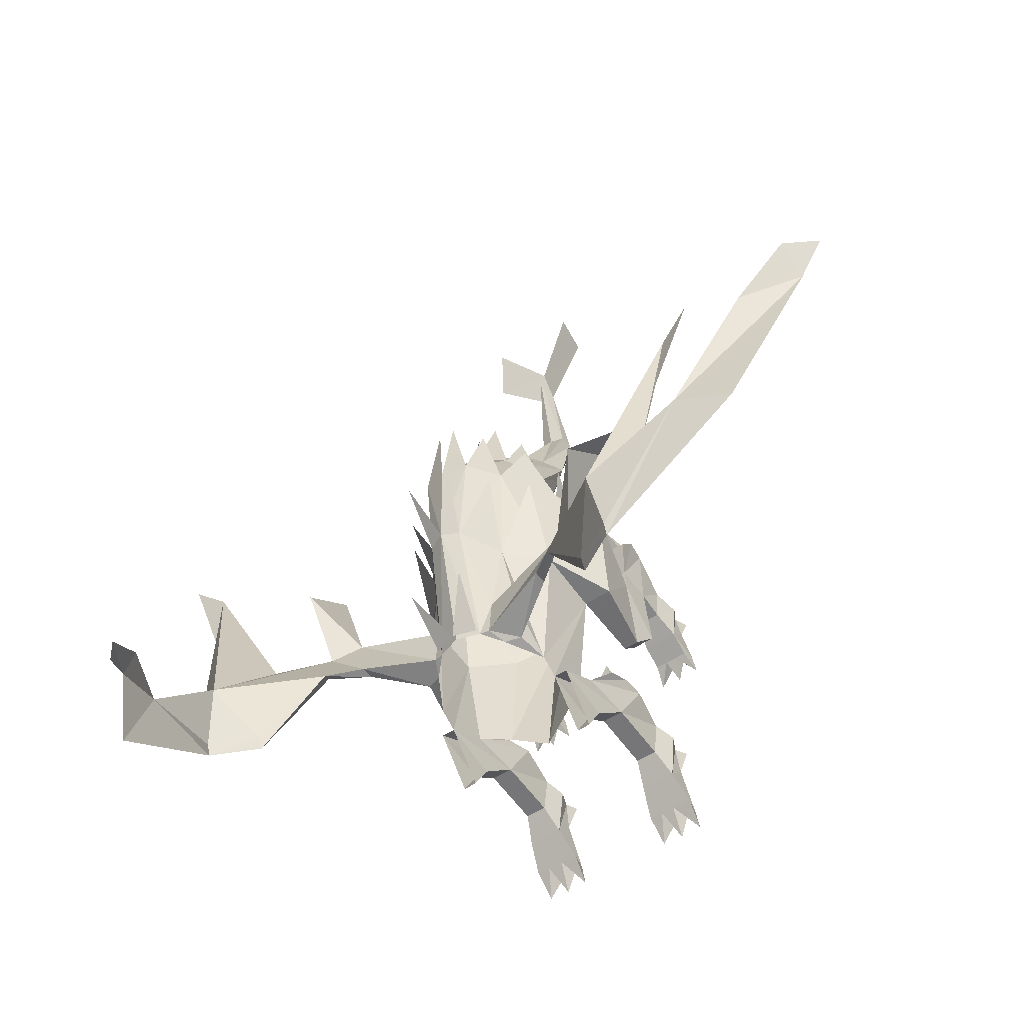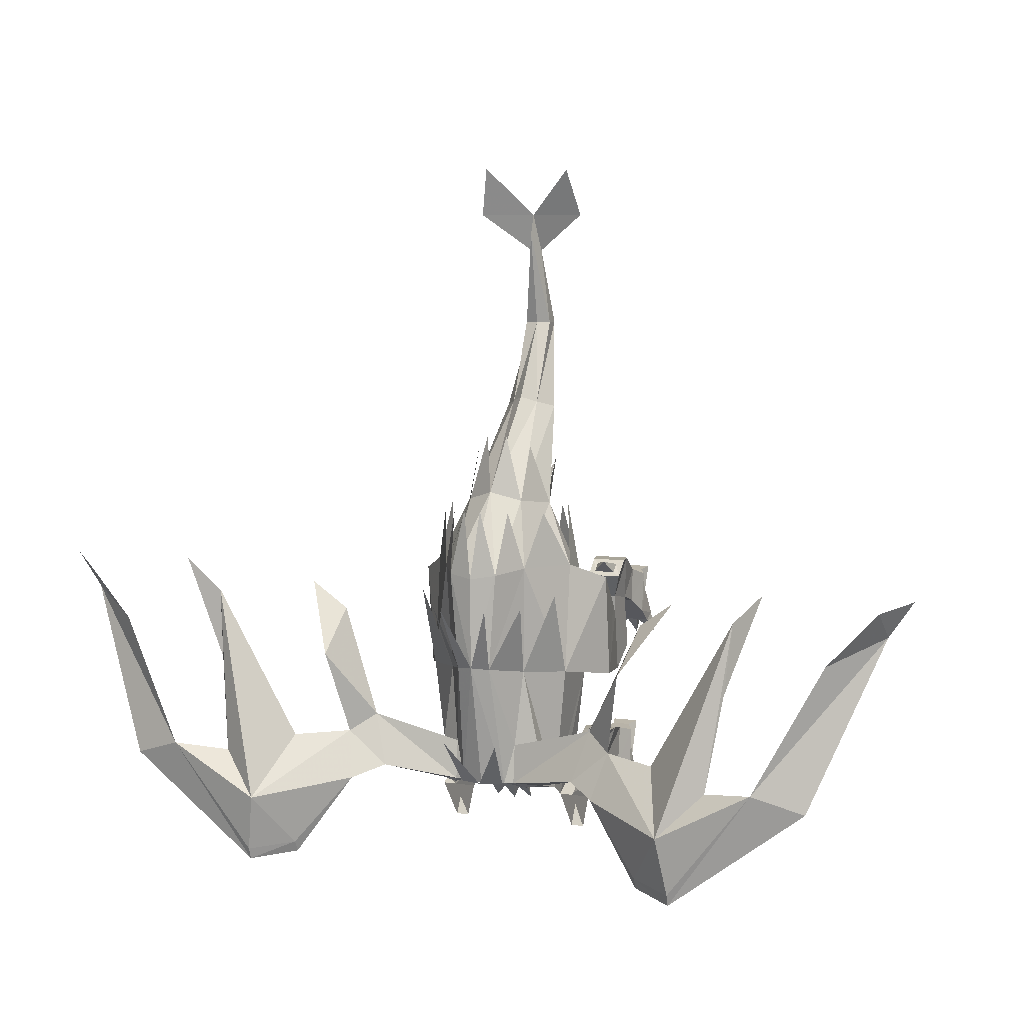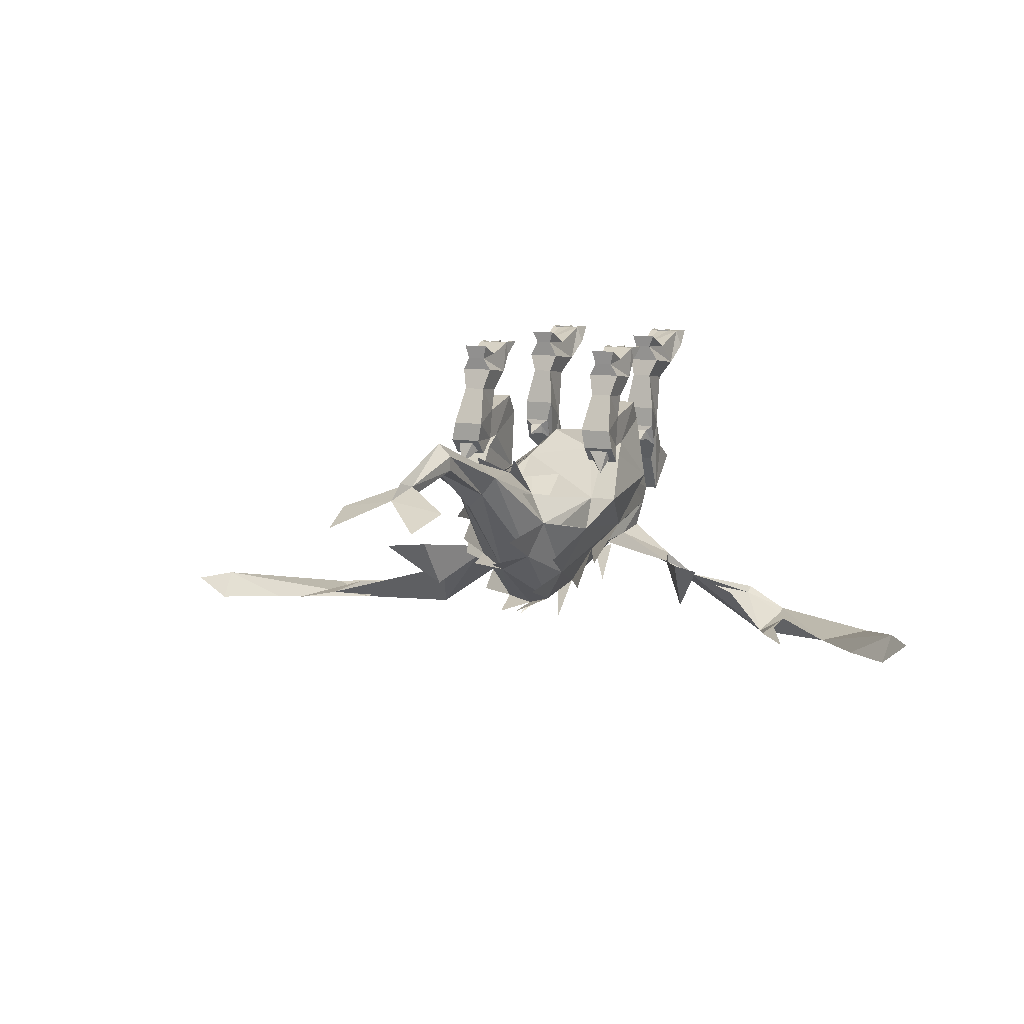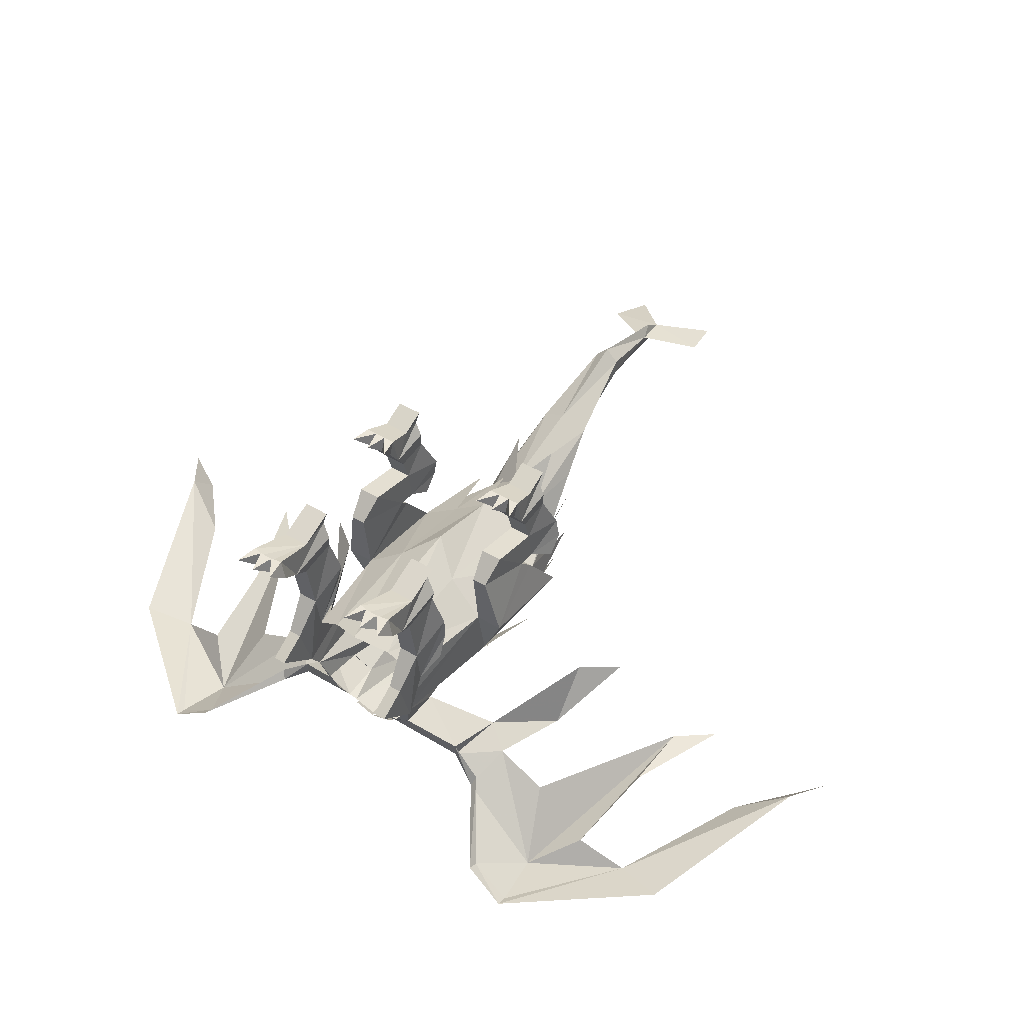
<metadata>
{"format":"obj","ext":"obj","renderer":"f3d","projection":"perspective","resolution":1024,"background":"white","views":[{"elev":-50.1,"azim":36.7,"up":"+Z"},{"elev":7.4,"azim":21.1,"up":"+Z"},{"elev":10.4,"azim":23.1,"up":"+Y"},{"elev":46.0,"azim":-145.4,"up":"+Y"}]}
</metadata>
<code>
o npc/bronze_dragon/0
v -39 -47 -35
v -37 -58 -1
v -39 -83 -31
v -47 -47 -35
v -49 -35 -23
v -37 -35 -23
v -37 -41 6
v -37 -59 9
v -49 -58 -1
v -50 -65 6
v -39 -65 6
v -39 -90 25
v -18 -67 -27
v -18 -72 -89
v -32 -81 -87
v -32 -103 -98
v -32 -112 -92
v -39 -115 -25
v -54 -83 -31
v -49 -41 6
v -49 -28 2
v -37 -28 2
v -37 -26 20
v -34 -47 30
v -36 -58 30
v -36 -67 22
v -49 -59 9
v -52 -47 30
v -49 -26 20
v -52 -14 16
v -52 -17 -6
v -34 -17 -6
v -34 -14 16
v -54 -58 30
v -50 -60 28
v -41 -60 28
v -39 -65 24
v -54 -67 22
v 39 -83 -31
v 37 -58 -1
v 39 -47 -35
v 54 -83 -31
v 39 -115 -25
v 32 -112 -92
v 32 -103 -98
v 32 -81 -87
v 18 -72 -89
v 18 -67 -27
v 39 -90 25
v 39 -65 6
v 49 -58 -1
v 49 -59 9
v 37 -59 9
v 37 -41 6
v 37 -35 -23
v 47 -47 -35
v 50 -65 6
v 54 -90 25
v 39 -108 34
v 23 -137 35
v 21 -133 -23
v 28 -129 -65
v 29 -127 -88
v 21 -130 -89
v 17 -138 -85
v 12 -139 -85
v 17 -136 -64
v 9 -154 -19
v 0 -158 -18
v 0 -143 -85
v -12 -139 -85
v -9 -154 -19
v -17 -136 -64
v -17 -138 -85
v -21 -130 -89
v -29 -127 -88
v -28 -129 -65
v -21 -133 -23
v -39 -133 20
v 27 -45 -71
v 30 -24 -76
v 30 -57 -92
v 30 -57 -71
v 45 -45 -71
v 41 -24 -76
v 45 -14 -79
v 27 -14 -79
v 30 -27 -97
v 41 -57 -92
v 39 -75 -106
v 32 -75 -106
v 39 -81 -87
v 45 -70 -76
v 30 -70 -76
v 34 -66 -72
v 34 -60 -70
v 45 -57 -71
v 41 -27 -97
v 45 -18 -108
v 40 -5 -78
v 31 -5 -78
v 27 -18 -108
v 31 -8 -120
v 38 -8 -120
v 48 -8 -120
v 45 2 -119
v 43 -6 -96
v 43 2 -77
v 29 2 -77
v 29 -6 -96
v 27 2 -119
v 24 -8 -120
v 25 2 -131
v 33 2 -120
v 36 2 -132
v 40 2 -120
v 41 -60 -70
v 41 -66 -72
v 39 -66 -64
v 32 -84 -121
v 39 -84 -121
v 39 -103 -98
v -30 -57 -92
v -30 -24 -76
v -27 -45 -71
v -32 -75 -106
v -41 -57 -92
v -41 -27 -97
v -30 -27 -97
v -27 -14 -79
v -41 -24 -76
v -45 -45 -71
v -45 -57 -71
v -30 -57 -71
v -30 -70 -76
v -39 -81 -87
v -39 -103 -98
v -45 -14 -79
v -45 -18 -108
v -27 -18 -108
v -31 -5 -78
v -45 -70 -76
v -41 -66 -72
v -41 -60 -70
v -34 -60 -70
v -34 -66 -72
v -39 -66 -64
v -32 -84 -121
v -39 -75 -106
v -39 -84 -121
v -3 -57 206
v 0 -66 215
v 0 -62 226
v 0 -54 215
v 0 -39 165
v -7 -46 165
v -7 -54 165
v 0 -56 165
v 7 -54 165
v 3 -57 206
v 7 -46 165
v 0 -57 115
v -14 -65 118
v -7 -75 121
v 0 -82 124
v 7 -75 121
v -13 -155 33
v 0 -129 75
v -15 -121 70
v -23 -137 35
v 0 -159 31
v 13 -155 33
v 15 -121 70
v -24 -100 67
v -39 -108 34
v -63 -143 -51
v -55 -150 -78
v -55 -143 -78
v -76 -151 -60
v -70 -162 -84
v -116 -194 -92
v -104 -163 -62
v -99 -175 -120
v -121 -188 -123
v -165 -190 -66
v -121 -186 -129
v -99 -172 -126
v -192 -183 -75
v -228 -162 15
v -200 -179 1
v -226 -176 29
v -241 -163 34
v 15 -83 64
v 24 -100 67
v -15 -83 64
v -54 -90 25
v 0 -64 30
v 0 -71 63
v 18 -76 27
v 0 -54 -13
v -18 -76 27
v 14 -65 118
v 26 -84 64
v -25 -84 64
v 63 -143 -51
v 55 -143 -78
v 55 -150 -78
v -43 2 -77
v -29 2 -77
v -29 -6 -96
v -43 -6 -96
v -40 -5 -78
v -27 2 -119
v -33 2 -121
v -40 2 -121
v -45 2 -119
v 39 2 -121
v 32 2 -121
v -50 1 18
v -36 1 18
v -36 -5 5
v -50 -5 5
v -48 -7 17
v -38 -7 17
v -34 1 -10
v -40 1 -10
v -46 1 -10
v -52 1 -10
v 36 1 18
v 50 1 18
v 50 -5 5
v 36 -5 5
v 38 -7 17
v 48 -7 17
v 52 -17 -6
v 52 1 -10
v 46 1 -10
v 40 1 -10
v 34 1 -10
v 34 -17 -6
v 34 -14 16
v 52 -14 16
v 49 -28 2
v 40 -7 -13
v 46 -7 -13
v 52 -7 -13
v 54 1 -21
v 43 1 -22
v 32 1 -21
v 34 -7 -13
v 49 -35 -23
v 49 -41 6
v 52 -47 30
v 54 -58 30
v 54 -67 22
v 36 -67 22
v 36 -58 30
v 34 -47 30
v 37 -26 20
v 37 -28 2
v 49 -26 20
v 39 -60 28
v 50 -60 28
v 50 -65 24
v 39 -65 24
v 47 -73 31
v -26 -151 15
v 39 -133 20
v 26 -151 15
v 13 -171 16
v -13 -171 16
v 8 -73 64
v -9 -73 64
v -34 -100 67
v 35 -100 67
v -29 -123 64
v 29 -123 64
v -15 -144 66
v 16 -144 66
v 5 -157 68
v -4 -157 68
v 15 -161 -60
v 0 -146 -85
v 12 -142 -85
v -12 -142 -85
v -15 -161 -60
v 0 -64 -96
v -50 -65 24
v -47 -73 31
v 47 2 -131
v -41 -8 -120
v -38 2 -120
v -36 2 -132
v -33 -8 -120
v -48 -8 -120
v -47 2 -131
v -31 2 -120
v -25 2 -131
v -24 -8 -120
v -46 -7 -13
v -43 1 -22
v -40 -7 -13
v -52 -7 -13
v -54 1 -21
v -32 1 -21
v -34 -7 -13
v 15 -107 99
v -20 -78 91
v -12 -59 85
v -15 -107 99
v -5 -120 105
v 20 -78 91
v 6 -120 105
v 12 -59 85
v 30 -67 226
v 24 -74 251
v -29 -67 226
v -24 -74 252
v 104 -163 -62
v 76 -151 -60
v 116 -194 -92
v 70 -162 -84
v 99 -175 -120
v 72 -157 -81
v 99 -172 -126
v 121 -186 -129
v 121 -188 -123
v 165 -190 -66
v 192 -183 -75
v 138 -179 -70
v 149 -168 18
v 146 -173 -19
v 165 -170 34
v 226 -176 29
v 200 -179 1
v 228 -162 15
v 241 -163 34
v -138 -179 -70
v -147 -168 18
v -146 -168 -20
v -72 -157 -81
v -166 -170 35
v -85 -163 -15
v -86 -133 6
v -106 -133 20
v 85 -163 -15
v 88 -133 7
v 106 -133 20
f 1 2 3
f 1 3 4
f 1 4 5
f 1 5 6
f 1 6 2
f 2 6 7
f 2 7 8
f 2 8 9
f 2 9 10
f 2 10 11
f 2 11 3
f 3 11 12
f 3 12 13
f 3 13 14
f 3 14 15
f 3 15 16
f 3 16 17
f 3 17 18
f 3 18 19
f 3 19 4
f 4 19 9
f 4 9 5
f 5 9 20
f 5 20 6
f 6 20 7
f 7 20 21
f 7 21 22
f 7 22 23
f 7 23 24
f 7 24 8
f 8 24 25
f 8 25 26
f 8 26 27
f 8 27 9
f 9 27 20
f 20 27 28
f 20 28 29
f 20 29 21
f 21 29 30
f 21 30 31
f 21 31 22
f 22 31 32
f 22 32 33
f 22 33 23
f 23 33 29
f 23 29 28
f 23 28 24
f 24 28 34
f 24 34 25
f 25 34 35
f 25 35 36
f 25 36 26
f 26 36 37
f 26 37 38
f 26 38 27
f 27 38 34
f 27 34 28
f 39 40 41
f 39 41 42
f 39 42 43
f 39 43 44
f 39 44 45
f 39 45 46
f 39 46 47
f 39 47 48
f 39 48 49
f 39 49 50
f 39 50 40
f 40 50 51
f 40 51 52
f 40 52 53
f 40 53 54
f 40 54 55
f 40 55 41
f 41 55 56
f 41 56 42
f 42 56 51
f 42 51 57
f 42 57 58
f 42 58 43
f 43 58 59
f 43 59 60
f 43 60 61
f 43 61 44
f 44 61 62
f 44 62 63
f 44 63 64
f 64 63 65
f 64 65 66
f 66 65 67
f 66 67 68
f 66 68 69
f 66 69 70
f 70 69 71
f 71 69 72
f 71 72 73
f 71 73 74
f 71 74 75
f 75 74 76
f 75 76 17
f 17 76 77
f 17 77 78
f 17 78 18
f 18 78 79
f 80 81 82
f 80 82 46
f 80 46 83
f 80 83 84
f 80 84 85
f 80 85 81
f 81 85 86
f 81 86 87
f 81 87 88
f 81 88 82
f 82 88 89
f 82 89 90
f 82 90 91
f 82 91 45
f 82 45 46
f 46 45 92
f 46 92 93
f 46 93 94
f 46 94 83
f 83 94 95
f 83 95 96
f 83 96 97
f 83 97 84
f 84 97 92
f 84 92 89
f 84 89 85
f 85 89 98
f 85 98 86
f 86 98 99
f 86 99 100
f 86 100 87
f 87 100 101
f 87 101 102
f 87 102 88
f 88 102 98
f 88 98 89
f 98 102 99
f 99 102 103
f 99 103 104
f 99 104 105
f 99 105 106
f 99 106 107
f 99 107 100
f 100 107 108
f 100 108 101
f 101 108 109
f 101 109 110
f 101 110 102
f 102 110 111
f 102 111 112
f 102 112 103
f 103 112 113
f 103 113 114
f 103 114 115
f 103 115 104
f 103 104 116
f 103 116 114
f 103 114 112
f 112 114 111
f 112 111 113
f 113 111 114
f 97 93 92
f 93 97 117
f 93 117 118
f 93 118 94
f 94 118 95
f 95 118 119
f 95 119 96
f 96 119 117
f 96 117 97
f 118 117 119
f 45 91 120
f 120 91 121
f 121 91 90
f 121 90 122
f 122 90 89
f 122 89 92
f 122 92 45
f 123 124 125
f 123 125 15
f 123 15 16
f 123 16 126
f 123 126 127
f 123 127 128
f 123 128 129
f 123 129 124
f 124 129 130
f 124 130 131
f 124 131 132
f 124 132 125
f 125 132 133
f 125 133 134
f 125 134 15
f 15 134 135
f 15 135 136
f 15 136 137
f 15 137 16
f 127 131 128
f 128 131 138
f 128 138 139
f 128 139 129
f 129 139 140
f 129 140 130
f 130 140 141
f 130 141 138
f 130 138 131
f 132 131 127
f 132 127 136
f 132 136 133
f 133 136 142
f 133 142 143
f 133 143 144
f 133 144 134
f 134 144 145
f 134 145 135
f 135 145 146
f 135 146 142
f 135 142 136
f 147 146 145
f 147 145 144
f 147 144 143
f 147 143 146
f 146 143 142
f 148 126 16
f 126 148 149
f 126 149 127
f 127 149 137
f 127 137 136
f 137 149 150
f 150 149 148
f 151 152 153
f 151 153 154
f 151 154 155
f 151 155 156
f 151 156 157
f 151 157 152
f 152 157 158
f 152 158 159
f 152 159 160
f 152 160 153
f 153 160 154
f 154 160 155
f 155 160 161
f 155 161 162
f 155 162 156
f 156 162 163
f 156 163 164
f 156 164 157
f 157 164 158
f 158 164 165
f 158 165 166
f 158 166 159
f 159 166 161
f 159 161 160
f 167 168 169
f 167 169 170
f 167 170 72
f 167 72 69
f 167 69 171
f 167 171 168
f 168 171 172
f 168 172 173
f 168 173 166
f 168 166 165
f 168 165 164
f 168 164 169
f 169 164 163
f 169 163 174
f 169 174 170
f 170 174 175
f 170 175 18
f 170 18 78
f 170 78 72
f 72 78 73
f 73 78 77
f 73 77 176
f 73 176 74
f 74 176 177
f 74 177 76
f 76 177 178
f 76 178 77
f 77 178 176
f 176 178 177
f 176 177 179
f 176 179 177
f 177 179 180
f 177 180 179
f 179 180 181
f 179 181 182
f 179 182 181
f 179 181 180
f 180 181 183
f 180 183 181
f 181 183 184
f 181 184 185
f 181 185 184
f 181 184 183
f 183 184 186
f 183 186 187
f 183 187 186
f 183 186 184
f 184 186 185
f 184 185 186
f 186 185 188
f 186 188 185
f 185 188 189
f 185 189 188
f 189 185 190
f 189 190 191
f 189 191 192
f 189 192 191
f 189 191 190
f 189 190 185
f 49 193 194
f 49 194 59
f 49 59 58
f 49 58 57
f 49 57 50
f 50 57 51
f 174 195 12
f 174 12 175
f 175 12 196
f 175 196 18
f 18 196 19
f 19 196 10
f 19 10 9
f 197 198 193
f 197 193 199
f 197 199 48
f 197 48 200
f 197 200 13
f 197 13 201
f 197 201 195
f 197 195 198
f 198 195 163
f 198 163 162
f 198 162 202
f 198 202 193
f 193 202 194
f 194 202 173
f 194 173 60
f 194 60 59
f 193 49 199
f 199 49 48
f 49 199 203
f 201 12 195
f 12 201 13
f 201 12 204
f 172 60 173
f 60 172 68
f 60 68 61
f 61 68 67
f 61 67 62
f 62 67 205
f 62 205 206
f 62 206 63
f 63 206 207
f 63 207 65
f 65 207 205
f 65 205 67
f 195 174 163
f 202 166 173
f 166 202 161
f 161 202 162
f 196 12 11
f 196 11 10
f 208 209 210
f 208 210 211
f 208 211 212
f 208 212 209
f 209 212 141
f 209 141 210
f 210 141 140
f 210 140 213
f 210 213 211
f 211 213 214
f 211 214 215
f 211 215 216
f 211 216 139
f 211 139 212
f 212 139 138
f 212 138 141
f 109 108 107
f 109 107 110
f 110 107 106
f 110 106 217
f 110 217 218
f 110 218 111
f 219 220 221
f 219 221 222
f 219 222 223
f 219 223 220
f 220 223 224
f 220 224 221
f 221 224 32
f 221 32 225
f 221 225 226
f 221 226 222
f 222 226 227
f 222 227 228
f 222 228 31
f 222 31 223
f 223 31 30
f 223 30 224
f 224 30 33
f 224 33 32
f 229 230 231
f 229 231 232
f 229 232 233
f 229 233 230
f 230 233 234
f 230 234 231
f 231 234 235
f 231 235 236
f 231 236 237
f 231 237 232
f 232 237 238
f 232 238 239
f 232 239 240
f 232 240 233
f 233 240 241
f 233 241 234
f 234 241 242
f 234 242 235
f 235 242 243
f 235 243 240
f 235 240 244
f 235 244 245
f 235 245 246
f 235 246 236
f 236 246 247
f 236 247 237
f 236 237 245
f 236 245 246
f 246 245 247
f 247 245 237
f 237 245 248
f 237 248 238
f 237 238 244
f 237 244 245
f 245 244 248
f 248 244 238
f 238 244 249
f 238 249 239
f 238 239 250
f 238 250 244
f 244 250 249
f 249 250 239
f 239 250 240
f 240 250 244
f 251 55 54
f 251 54 252
f 251 252 51
f 251 51 56
f 251 56 55
f 252 52 51
f 52 252 253
f 52 253 254
f 52 254 255
f 52 255 53
f 53 255 256
f 53 256 257
f 53 257 258
f 53 258 54
f 54 258 259
f 54 259 260
f 54 260 252
f 252 260 243
f 252 243 261
f 252 261 253
f 253 261 258
f 253 258 257
f 253 257 254
f 254 257 262
f 254 262 263
f 254 263 255
f 255 263 264
f 255 264 256
f 256 264 265
f 256 265 257
f 257 265 262
f 262 265 266
f 262 266 263
f 263 266 264
f 264 266 265
f 78 72 267
f 268 61 43
f 269 68 61
f 270 69 68
f 72 69 271
f 197 272 199
f 201 273 197
f 12 175 274
f 275 59 49
f 276 175 170
f 60 59 277
f 278 170 167
f 172 60 279
f 171 172 280
f 172 171 69
f 172 69 68
f 281 167 171
f 282 283 284
f 285 283 286
f 48 47 287
f 48 287 200
f 200 287 14
f 200 14 13
f 288 35 34
f 288 34 38
f 288 38 37
f 288 37 289
f 288 289 35
f 35 289 36
f 36 289 37
f 29 33 30
f 242 241 259
f 242 259 261
f 242 261 243
f 243 260 240
f 240 260 241
f 241 260 259
f 261 259 258
f 115 116 104
f 104 116 290
f 104 290 105
f 104 105 106
f 104 106 116
f 116 106 290
f 290 106 105
f 115 114 116
f 291 292 293
f 291 293 294
f 291 294 140
f 291 140 139
f 291 139 295
f 291 295 296
f 291 296 292
f 291 292 295
f 295 292 216
f 295 216 296
f 296 216 292
f 297 294 293
f 297 293 292
f 297 292 291
f 297 291 294
f 297 294 213
f 297 213 298
f 297 298 294
f 294 298 299
f 294 299 213
f 213 299 298
f 299 213 140
f 299 140 294
f 139 216 295
f 300 227 301
f 300 301 302
f 300 302 32
f 300 32 31
f 300 31 303
f 300 303 304
f 300 304 227
f 300 227 303
f 303 227 228
f 303 228 304
f 304 228 227
f 226 302 301
f 226 301 227
f 226 227 300
f 226 300 302
f 226 302 225
f 226 225 305
f 226 305 302
f 302 305 306
f 302 306 225
f 225 306 305
f 306 225 32
f 306 32 302
f 31 228 303
f 173 194 307
f 195 174 308
f 198 195 309
f 310 174 169
f 311 169 168
f 312 194 193
f 168 173 313
f 314 193 198
f 315 160 153
f 315 153 316
f 315 316 153
f 315 153 160
f 153 151 317
f 153 317 318
f 153 318 317
f 153 317 151
f 319 320 321
f 319 321 320
f 320 321 322
f 320 322 321
f 321 322 323
f 321 323 322
f 322 323 324
f 322 324 325
f 322 325 323
f 323 325 324
f 325 323 326
f 325 326 323
f 323 326 327
f 323 327 321
f 323 321 327
f 323 327 326
f 326 327 328
f 326 328 329
f 326 329 328
f 326 328 327
f 327 328 321
f 327 321 328
f 328 321 330
f 328 330 321
f 321 330 331
f 321 331 330
f 330 331 332
f 330 332 331
f 331 332 333
f 319 331 321
f 319 321 331
f 334 335 336
f 334 336 337
f 334 337 336
f 334 336 335
f 335 336 328
f 335 328 336
f 336 328 329
f 336 329 328
f 338 185 181
f 338 181 185
f 181 338 339
f 181 339 182
f 181 182 339
f 181 339 338
f 338 339 340
f 338 340 339
f 183 187 341
f 183 341 180
f 183 180 187
f 187 180 341
f 341 180 177
f 341 177 178
f 341 178 180
f 180 178 177
f 339 342 340
f 343 179 176
f 343 176 344
f 343 344 176
f 343 176 179
f 344 345 343
f 205 320 346
f 205 346 347
f 205 347 346
f 205 346 320
f 205 320 207
f 205 207 320
f 320 207 322
f 320 322 207
f 207 322 206
f 207 206 324
f 207 324 322
f 322 324 206
f 346 348 347
f 207 206 205

</code>
